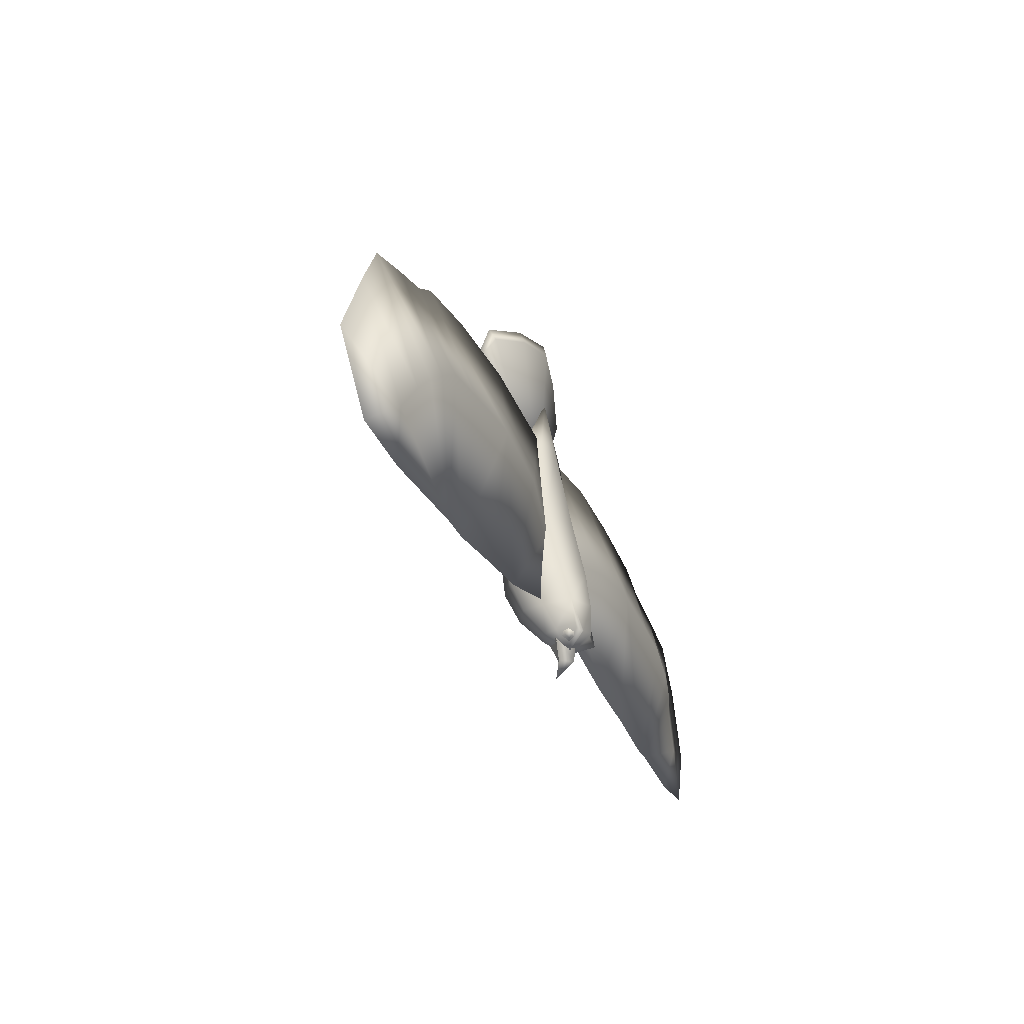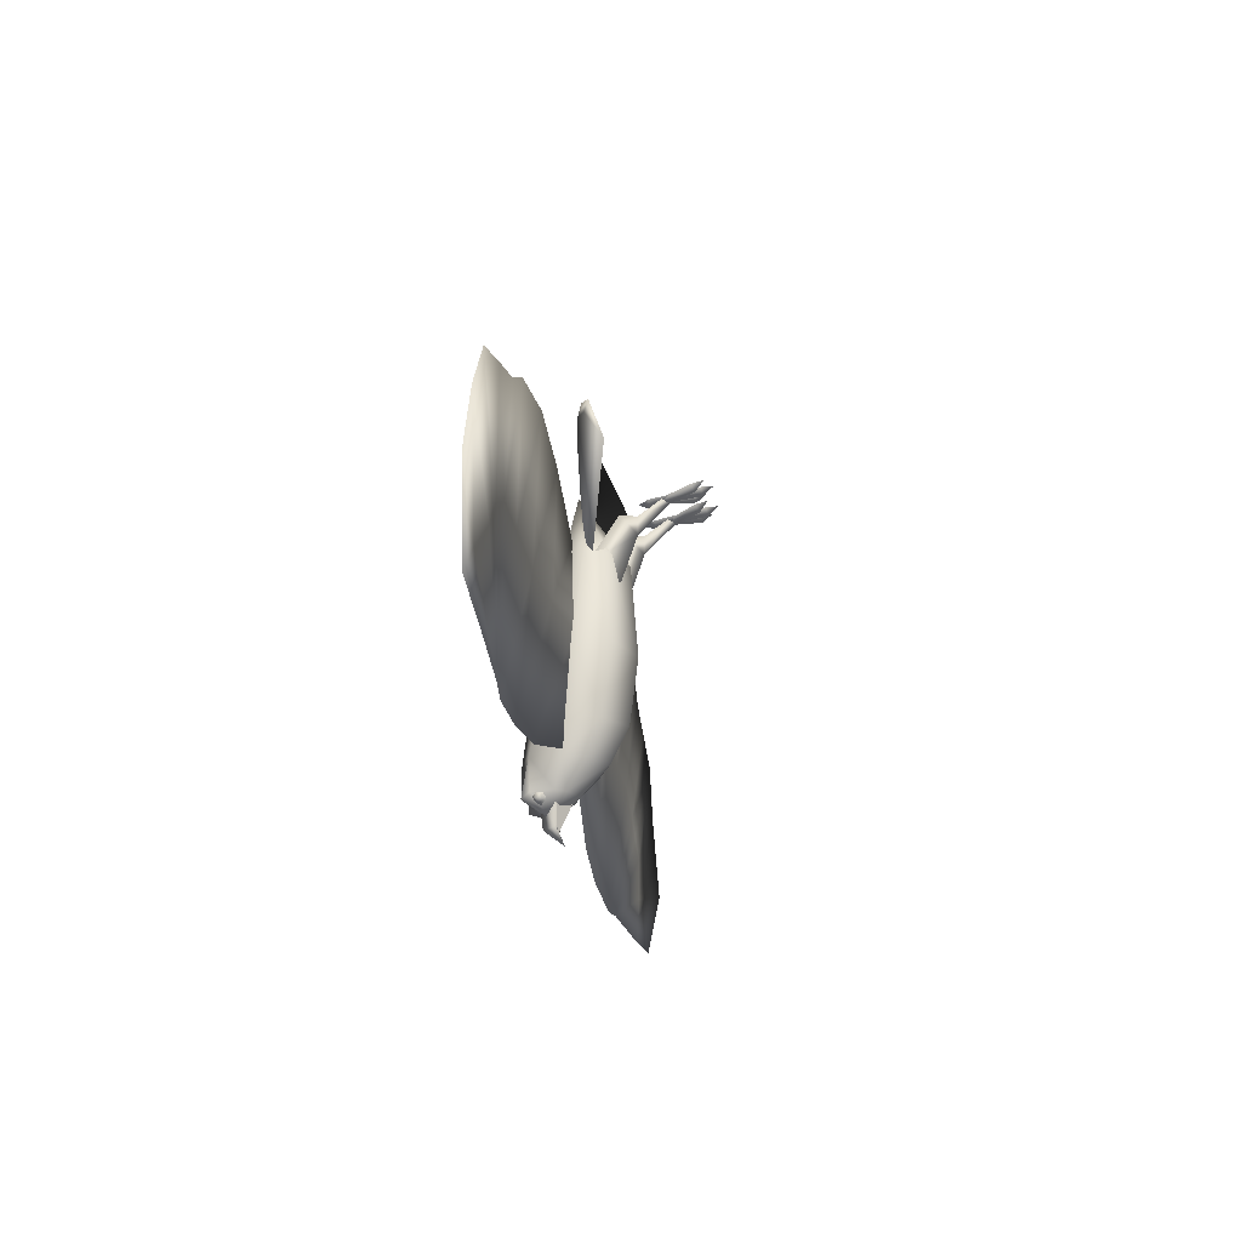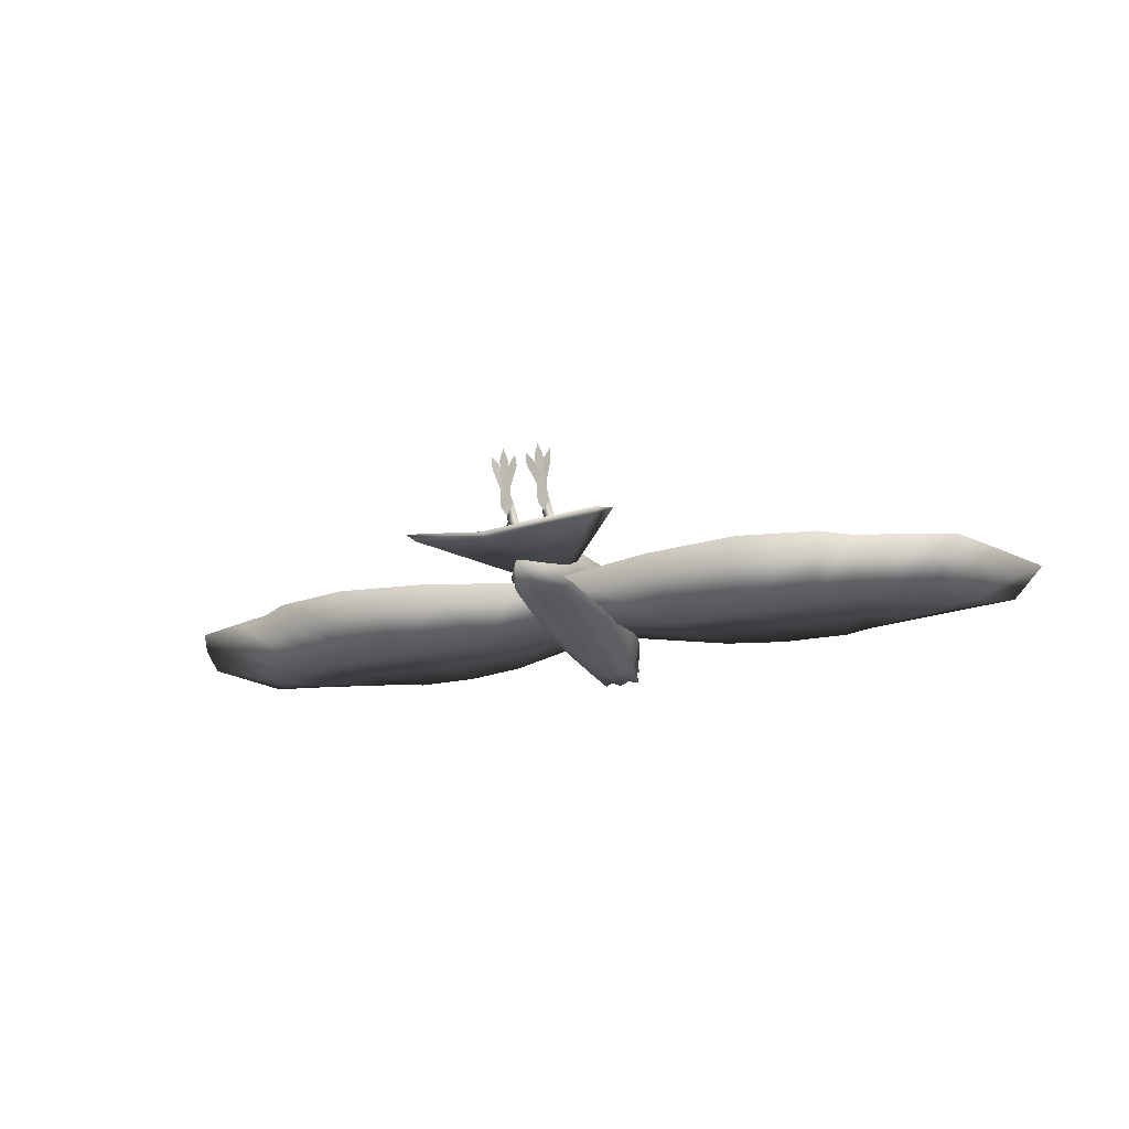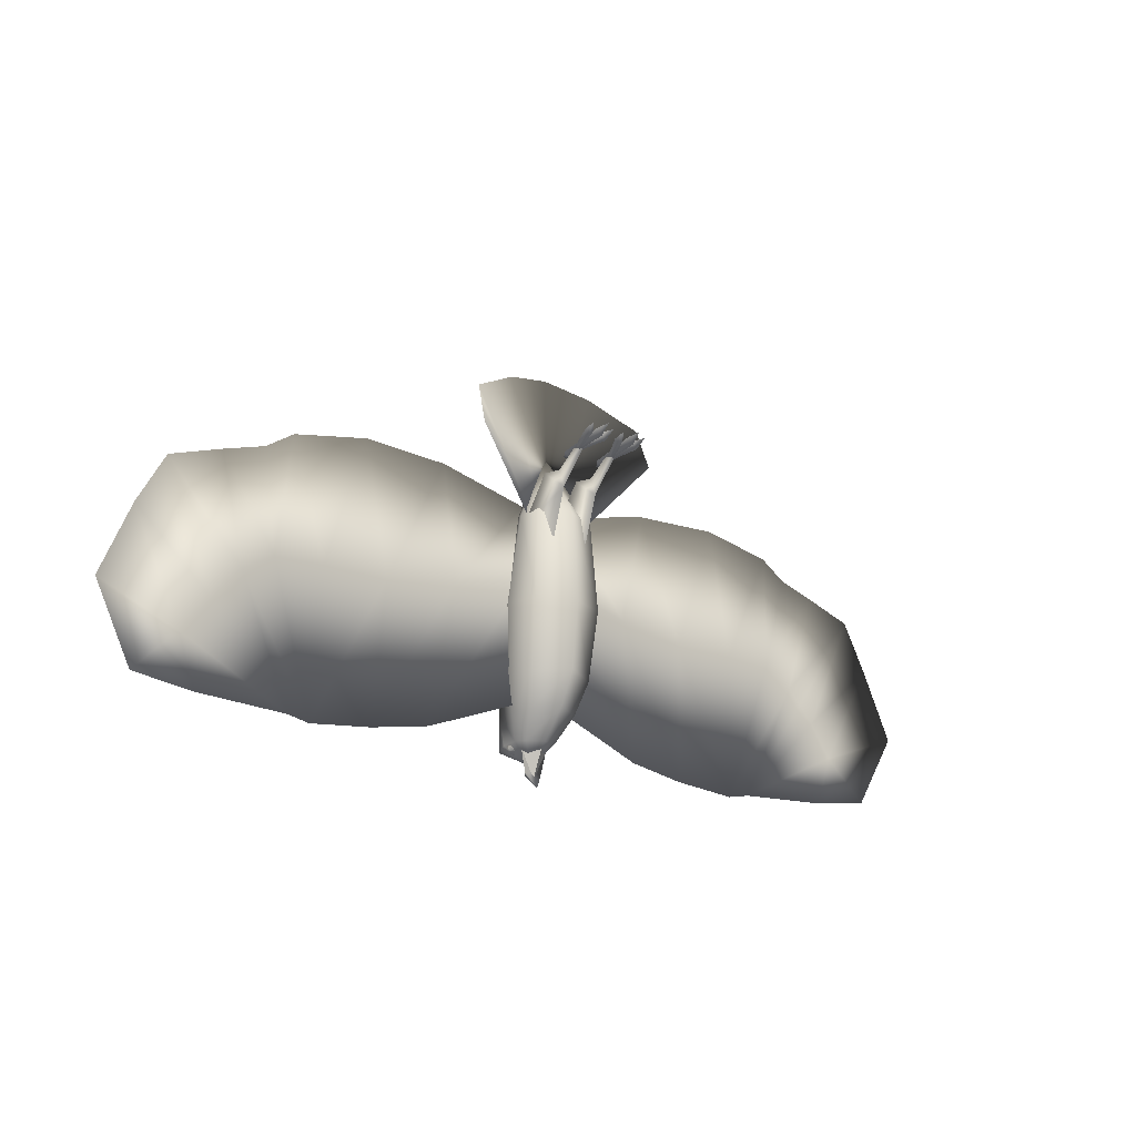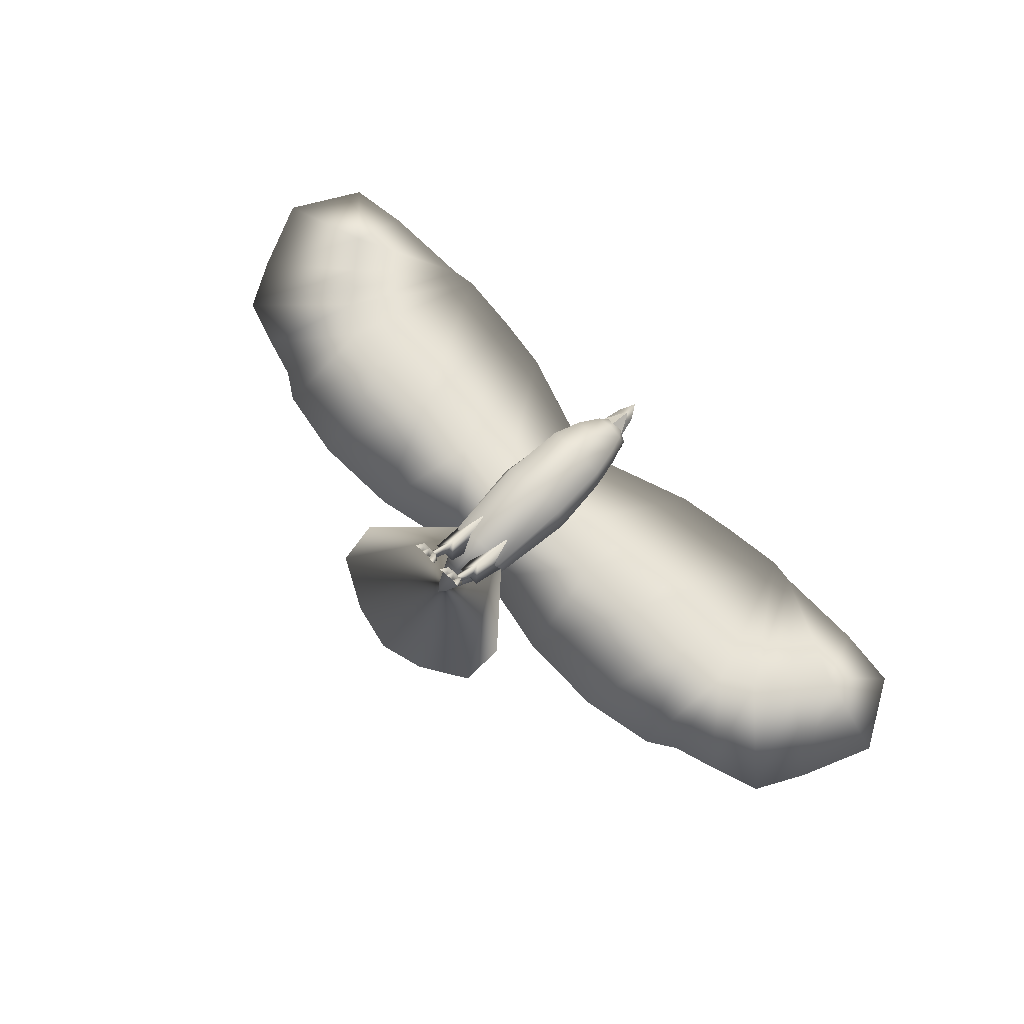
<metadata>
{"format":"obj","ext":"obj","renderer":"f3d","projection":"perspective","resolution":1024,"background":"white","views":[{"elev":-31.8,"azim":112.0,"up":"+Y"},{"elev":-25.9,"azim":-80.9,"up":"+Y"},{"elev":-20.2,"azim":-158.0,"up":"+Z"},{"elev":-18.4,"azim":-38.0,"up":"+Y"},{"elev":73.8,"azim":-135.2,"up":"+Z"}]}
</metadata>
<code>
o Hawk
v -0.3638 -2.467 -1.043
v -0.4658 -1.913 -1.05
v -0.4133 -2.467 -0.6431
v -0.5825 -1.981 -0.5161
v -0.3076 -2.467 -0.454
v -0.4861 -1.976 -0.1272
v -0.01514 -1.928 0.192
v -0 -1.306 0.4897
v 0.4849 -1.979 -0.08668
v 0.6372 -1.384 0.1279
v 0.5847 -1.992 -0.5029
v 0.7388 -1.315 -0.3689
v 0.6226 -1.247 -0.8724
v 0.6965 -0.07449 -0.6686
v 0 -0.02625 -0.9148
v 0 1.758 -0.5775
v -0.6965 -0.07449 -0.6686
v -0.519 1.658 -0.492
v -0.8552 -0.09445 -0.2826
v -0.6709 1.573 -0.1651
v -0.6968 -0.0947 0.3322
v -0.5964 1.555 0.2406
v -0 -0.09468 0.6364
v -0 1.555 0.5098
v 0.6968 -0.0947 0.3322
v 0.5964 1.555 0.2406
v 0.8552 -0.09452 -0.2172
v 0.6755 1.573 -0.1826
v 0.5273 1.659 -0.4854
v 0 2.921 -0.3711
v 0.3496 -2.582 -0.8628
v 0.364 -2.482 -0.8359
v 0.3721 -2.532 -0.8922
v 0.3633 -2.425 -0.9319
v 0.3716 -2.5 -0.9449
v 0.2627 -2.508 -1.034
v 0.3164 -2.546 -1.001
v 0.2219 -2.599 -0.98
v 0.2939 -2.596 -0.9712
v 0.2227 -2.656 -0.8841
v 0.2944 -2.627 -0.9187
v 0.3232 -2.573 -0.7821
v -0.3721 -2.532 -0.8922
v -0.364 -2.482 -0.8359
v -0.3496 -2.582 -0.8628
v -0.3232 -2.573 -0.7821
v -0.2944 -2.627 -0.9187
v -0.2227 -2.656 -0.8841
v -0.2939 -2.596 -0.9712
v -0.2219 -2.599 -0.98
v -0.3164 -2.546 -1.001
v -0.2627 -2.508 -1.034
v -0.3716 -2.5 -0.9449
v -0.3633 -2.425 -0.9319
v 0 -2.834 -0.7485
v 0 -2.467 -0.2965
v 0.3076 -2.467 -0.454
v 0.2544 2.243 0.6982
v 0.2798 2.549 1.095
v 0.3586 1.955 0.6919
v 0.3586 2.505 1.231
v 0.4631 2.243 0.6982
v 0.4377 2.549 1.095
v -0.3586 1.955 0.6919
v -0.2544 2.243 0.6982
v -0.1343 2.231 0.419
v -0.4631 2.243 0.6982
v -0.5833 2.231 0.419
v -0.6545 1.342 -0.109
v -0.3586 1.096 0.4064
v -0.6226 -1.247 -0.8724
v -0.7388 -1.315 -0.3689
v -0.6372 -1.384 0.1279
v 0.3711 2.497 0.7033
v 0.4773 2.532 0.8725
v 0.2585 2.532 0.8683
v 0.4614 2.595 1.163
v 0.2629 2.595 1.159
v 0.4297 2.722 1.745
v 0.2717 2.722 1.742
v 0.3467 2.766 1.952
v 0.1343 2.231 0.419
v 0.5833 2.231 0.419
v 0.6545 1.342 -0.109
v 0.3586 1.096 0.4064
v 0.3674 2.412 0.9038
v 0.3618 2.511 1.186
v 2.269 2.23 -0.3062
v 0.4993 1.848 -0.381
v 1.899 -0.1137 -0.8615
v 0.5064 -0.4477 -0.595
v 2.276 -2.484 -0.6048
v 0.5101 -1.844 -0.4663
v 0.3503 2.589 1.777
v 5.888 1.669 -0.2718
v 6.661 1.439 -0.2915
v 5.532 -0.1298 -0.4285
v 6.122 -0.4855 -0.4179
v 4.639 -2.801 -0.611
v 5.072 -2.723 -0.5705
v 0.3076 2.574 1.13
v 0.0979 2.696 1.584
v 0.365 2.489 1.18
v 0.1765 2.574 1.647
v 0.4253 2.589 1.171
v 0.249 2.713 1.627
v 0.3174 2.585 1.172
v 0.4402 2.704 1.657
v 0.3857 2.494 1.178
v 0.5298 2.574 1.66
v 0.436 2.589 1.131
v 0.5867 2.708 1.598
v -3.406 -2.673 -0.6481
v -4.639 -2.801 -0.611
v -3.301 -0.09396 -0.4641
v -4.571 -0.09649 -0.4514
v -3.944 2.277 -0.2332
v -5.363 2.007 -0.2483
v -2.276 -2.484 -0.6048
v -1.897 0.1244 -0.4155
v -2.269 2.23 -0.3062
v 0.4812 -1.921 -1.041
v 0 -1.196 -1.165
v 0.01001 -1.883 -1.252
v -0.1743 -2.467 -1.16
v 0 -2.467 -1.242
v 0.1743 -2.467 -1.16
v -0.2585 2.532 0.8683
v -0.3674 2.412 0.9038
v -0.2629 2.595 1.159
v -0.3618 2.511 1.186
v -0.2717 2.722 1.742
v -0.3503 2.589 1.777
v -0.5101 -1.844 -0.4663
v -0.503 0.3965 -0.2628
v -0.4993 1.848 -0.381
v -0.8889 4.237 -0.1858
v -0.8242 4.021 -0.2501
v 0 4.44 -0.3634
v 0 4.192 -0.4153
v 0.8242 4.021 -0.2501
v 0 0.8418 -0.2124
v 0.4133 -2.467 -0.7059
v 0.3525 -2.467 -1.077
v -0.4773 2.532 0.8725
v -0.4614 2.595 1.163
v -0.4297 2.722 1.745
v 3.944 2.277 -0.2332
v 3.302 0.08218 -0.9037
v 5.533 -0.1173 -0.8489
v 6.041 -0.4736 -0.8327
v 6.846 -2.668 -0.4412
v 7.115 -1.735 -0.6061
v 7.992 -2.515 -0.4088
v 8.731 -1.152 -0.293
v 0.5896 2.755 1.82
v 6.382 -0.7589 -0.779
v 7.633 1.12 -0.3065
v 0.3484 -2.572 -1.188
v -5.072 -2.723 -0.5704
v -6.382 -0.7589 -0.7789
v -6.664 -1.101 -0.6807
v -7.633 1.12 -0.3064
v -8.144 0.2003 -0.3296
v 6.38 -0.7701 -0.4011
v 6.663 -1.11 -0.3814
v 8.144 0.2003 -0.3295
v 1.699 3.565 0.007719
v 1.83 3.734 0.1003
v 0.8889 4.237 -0.1858
v -7.115 -1.735 -0.6062
v -8.731 -1.152 -0.293
v -7.992 -2.515 -0.4089
v -6.846 -2.667 -0.4414
v 0.1116 2.757 1.802
v -7.175 -1.714 -0.4588
v -6.663 -1.11 -0.3813
v 3.406 -2.673 -0.6481
v 4.69 -0.01871 -0.8687
v 5.363 2.007 -0.2483
v 0.3709 -2.582 -0.9397
v 0.04004 1.342 -0.1472
v -0.3709 -2.582 -0.9397
v 4.571 -0.09656 -0.4515
v -1.83 3.734 0.1003
v -1.895 2.934 0.3782
v -1.699 3.565 0.007718
v 1.895 2.934 0.3782
v 0 -3.281 -0.5364
v -0.1743 -2.989 -0.6586
v 0.1743 -2.989 -0.6586
v 0.302 -2.43 -0.6382
v -1.899 -0.1137 -0.8615
v -0.5064 -0.4477 -0.595
v -6.38 -0.7701 -0.4011
v -5.533 -0.1173 -0.8488
v -6.041 -0.4735 -0.8326
v -5.888 1.668 -0.2718
v -5.532 -0.1298 -0.4284
v -6.661 1.439 -0.2914
v -6.122 -0.4855 -0.4178
v 1.897 0.1244 -0.4155
v 0.503 0.3965 -0.2628
v 3.301 -0.09396 -0.4642
v 0 -2.989 -0.8921
v 0 -2.43 -0.9642
v -0.302 -2.43 -0.6382
v 7.175 -1.714 -0.4589
v 6.664 -1.101 -0.6808
v -0.3076 2.574 1.13
v -0.365 2.489 1.18
v -0.0979 2.696 1.584
v -0.1765 2.574 1.647
v -0.249 2.713 1.627
v -0.4253 2.589 1.171
v -0.3174 2.585 1.172
v -0.3857 2.494 1.178
v -0.4402 2.704 1.657
v -0.5298 2.574 1.66
v -0.5867 2.708 1.598
v -0.436 2.589 1.131
v -0.2798 2.549 1.095
v -0.3586 2.505 1.231
v -0.4377 2.549 1.095
v -3.302 0.08201 -0.9039
v -4.69 -0.01865 -0.8688
v -0.3711 2.497 0.7033
v -0.3467 2.766 1.952
v -0.3484 -2.572 -1.188
v -0.1116 2.757 1.802
v -0.04004 1.342 -0.1472
v -0.5896 2.755 1.82
v 0.01123 -3.081 -0.6566
v -0.2666 -2.558 -0.6478
v 0.01123 -2.498 -0.3942
v 0.2893 -2.558 -0.6478
f 3 2 1
f 4 2 3
f 5 4 3
f 6 4 5
f 7 6 5
f 8 6 7
f 9 8 7
f 10 8 9
f 11 10 9
f 12 10 11
f 13 12 11
f 14 12 13
f 15 14 13
f 16 14 15
f 17 16 15
f 18 16 17
f 19 18 17
f 20 18 19
f 21 20 19
f 22 20 21
f 23 22 21
f 24 22 23
f 25 24 23
f 26 24 25
f 27 26 25
f 28 26 27
f 14 28 27
f 29 28 14
f 16 29 14
f 30 29 16
f 18 30 16
f 20 30 18
f 33 32 31
f 34 32 33
f 35 34 33
f 36 34 35
f 37 36 35
f 38 36 37
f 39 38 37
f 40 38 39
f 41 40 39
f 42 40 41
f 31 42 41
f 32 42 31
f 45 44 43
f 46 44 45
f 47 46 45
f 48 46 47
f 49 48 47
f 50 48 49
f 51 50 49
f 52 50 51
f 53 52 51
f 54 52 53
f 43 54 53
f 44 54 43
f 55 3 1
f 5 3 55
f 56 5 55
f 7 5 56
f 57 7 56
f 9 7 57
f 11 9 57
f 60 59 58
f 61 59 60
f 62 61 60
f 63 61 62
f 58 63 62
f 59 63 58
f 66 65 64
f 67 65 66
f 68 67 66
f 64 67 68
f 69 64 68
f 70 64 69
f 71 17 15
f 72 17 71
f 4 72 71
f 73 72 4
f 6 73 4
f 8 73 6
f 76 75 74
f 77 75 76
f 78 77 76
f 79 77 78
f 80 79 78
f 81 79 80
f 62 82 58
f 83 82 62
f 60 83 62
f 84 83 60
f 85 84 60
f 86 78 76
f 87 78 86
f 75 87 86
f 77 87 75
f 90 89 88
f 91 89 90
f 92 91 90
f 93 91 92
f 87 80 78
f 94 80 87
f 77 94 87
f 79 94 77
f 97 96 95
f 98 96 97
f 99 98 97
f 100 98 99
f 103 102 101
f 104 102 103
f 105 104 103
f 106 104 105
f 109 108 107
f 110 108 109
f 111 110 109
f 112 110 111
f 115 114 113
f 116 114 115
f 117 116 115
f 118 116 117
f 120 113 119
f 115 113 120
f 121 115 120
f 117 115 121
f 122 13 11
f 123 13 122
f 124 123 122
f 2 123 124
f 124 125 2
f 126 125 124
f 127 126 124
f 55 126 127
f 123 15 13
f 71 15 123
f 2 71 123
f 4 71 2
f 23 8 10
f 73 8 23
f 21 73 23
f 19 73 21
f 130 129 128
f 131 129 130
f 132 131 130
f 133 131 132
f 135 119 134
f 120 119 135
f 136 120 135
f 121 120 136
f 139 138 137
f 140 138 139
f 141 140 139
f 142 140 141
f 55 57 56
f 143 57 55
f 144 143 55
f 122 143 144
f 131 145 129
f 146 145 131
f 133 146 131
f 147 146 133
f 149 88 148
f 90 88 149
f 92 90 149
f 150 100 99
f 151 100 150
f 96 151 150
f 153 152 100
f 154 152 153
f 155 154 153
f 112 108 156
f 107 108 112
f 111 107 112
f 151 157 100
f 158 157 151
f 96 158 151
f 127 159 55
f 122 159 127
f 124 122 127
f 162 161 160
f 163 161 162
f 164 163 162
f 166 165 100
f 158 165 166
f 167 158 166
f 30 28 29
f 26 28 30
f 24 26 30
f 141 168 142
f 169 168 141
f 170 169 141
f 171 162 160
f 164 162 171
f 172 164 171
f 171 173 172
f 174 173 171
f 160 174 171
f 106 102 175
f 101 102 106
f 105 101 106
f 176 164 172
f 177 164 176
f 160 177 176
f 149 99 178
f 179 99 149
f 180 179 149
f 98 158 96
f 165 158 98
f 100 165 98
f 181 39 37
f 41 39 181
f 31 41 181
f 82 60 58
f 85 60 82
f 182 85 82
f 179 150 99
f 95 150 179
f 180 95 179
f 183 45 43
f 47 45 183
f 49 47 183
f 97 184 99
f 180 184 97
f 95 180 97
f 181 33 31
f 35 33 181
f 37 35 181
f 187 186 185
f 142 186 187
f 187 138 142
f 185 138 187
f 142 139 137
f 170 139 142
f 188 168 169
f 142 168 188
f 191 190 189
f 192 190 191
f 136 193 121
f 194 193 136
f 195 177 160
f 163 177 195
f 160 196 114
f 197 196 160
f 200 199 198
f 201 199 200
f 89 202 88
f 203 202 89
f 99 204 178
f 184 204 99
f 178 202 92
f 204 202 178
f 88 204 148
f 202 204 88
f 148 184 180
f 204 184 148
f 190 206 205
f 207 206 190
f 152 208 100
f 154 208 152
f 146 130 128
f 147 130 146
f 209 153 100
f 167 153 209
f 167 208 155
f 166 208 167
f 203 92 202
f 93 92 203
f 212 211 210
f 213 211 212
f 215 213 214
f 211 213 215
f 218 217 216
f 219 217 218
f 221 219 220
f 217 219 221
f 157 209 100
f 158 209 157
f 163 201 200
f 195 201 163
f 161 197 160
f 163 197 161
f 116 199 114
f 118 199 116
f 222 64 65
f 223 64 222
f 65 224 222
f 67 224 65
f 67 223 224
f 64 223 67
f 205 192 191
f 206 192 205
f 200 196 197
f 198 196 200
f 201 114 199
f 160 114 201
f 114 225 113
f 226 225 114
f 196 226 114
f 198 226 196
f 121 225 117
f 193 225 121
f 119 194 134
f 193 194 119
f 225 118 117
f 226 118 225
f 225 119 113
f 193 119 225
f 173 176 172
f 174 176 173
f 27 12 14
f 25 12 27
f 145 128 227
f 146 128 145
f 129 227 128
f 145 227 129
f 30 22 24
f 20 22 30
f 159 144 55
f 122 144 159
f 143 11 57
f 122 11 143
f 228 133 132
f 147 133 228
f 132 147 228
f 130 147 132
f 1 229 55
f 2 229 1
f 72 19 17
f 73 19 72
f 25 10 12
f 23 10 25
f 230 213 212
f 214 213 230
f 212 214 230
f 210 214 212
f 68 231 69
f 66 231 68
f 70 66 64
f 231 66 70
f 229 125 55
f 2 125 229
f 232 219 218
f 220 219 232
f 218 220 232
f 216 220 218
f 74 86 76
f 75 86 74
f 83 182 82
f 84 182 83
f 94 81 80
f 79 81 94
f 53 183 43
f 51 183 53
f 104 175 102
f 106 175 104
f 110 156 108
f 112 156 110
f 100 208 166
f 208 154 155
f 160 201 195
f 55 125 126
f 137 185 142
f 186 142 185
f 170 142 169
f 188 169 142
f 205 191 189
f 190 205 189
f 235 234 233
f 236 235 233
f 160 176 174
f 150 95 96
f 155 153 167
f 167 209 158
f 148 180 149
f 178 92 149
f 140 142 138
f 137 138 185
f 139 170 141
f 207 190 192
f 210 215 214
f 216 221 220
f 163 200 197
f 118 198 199
f 198 118 226
f 163 164 177
f 51 49 183

</code>
